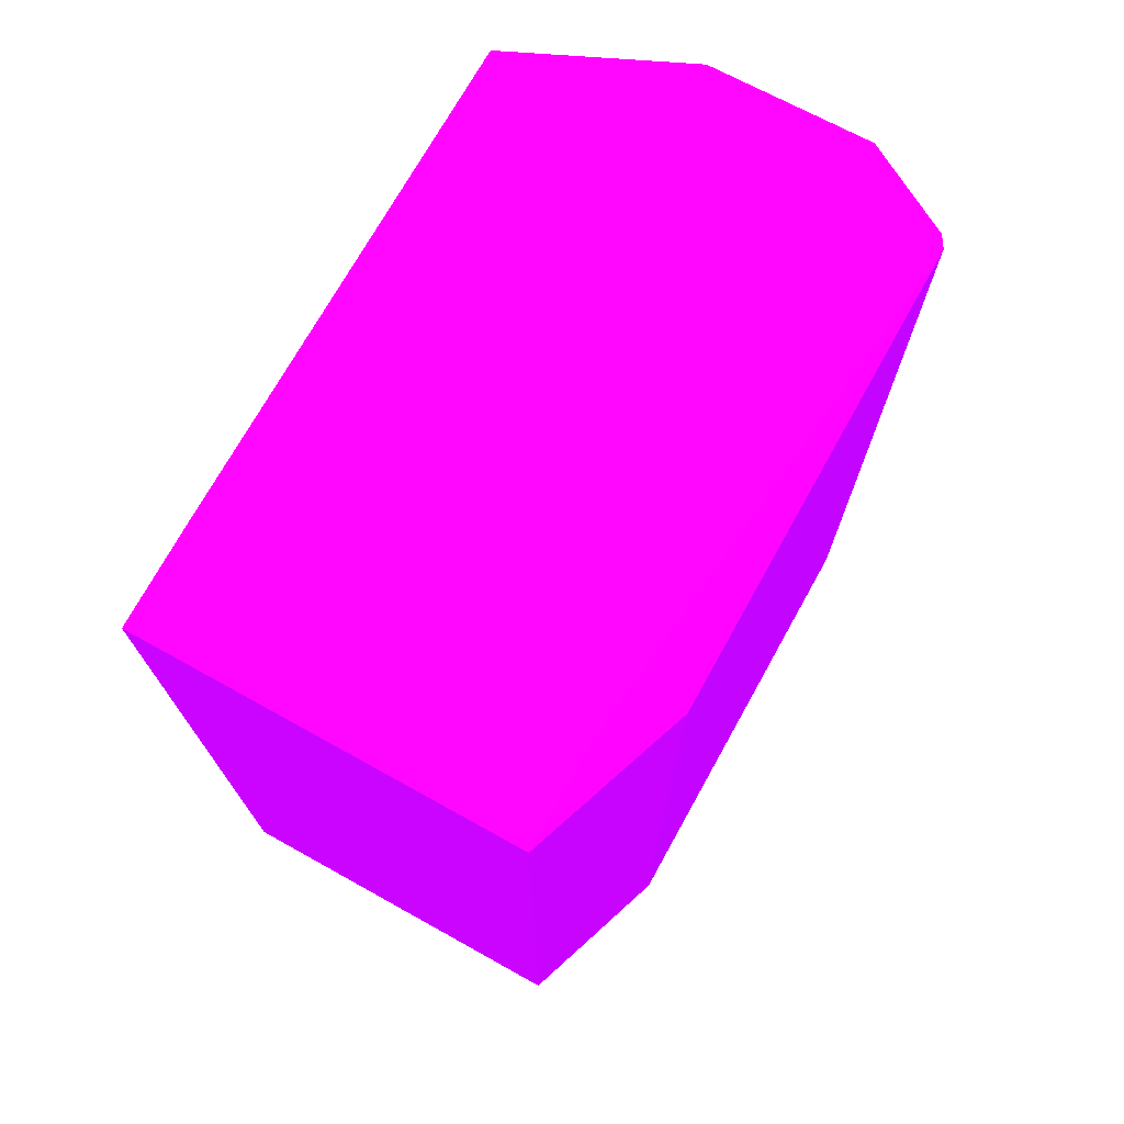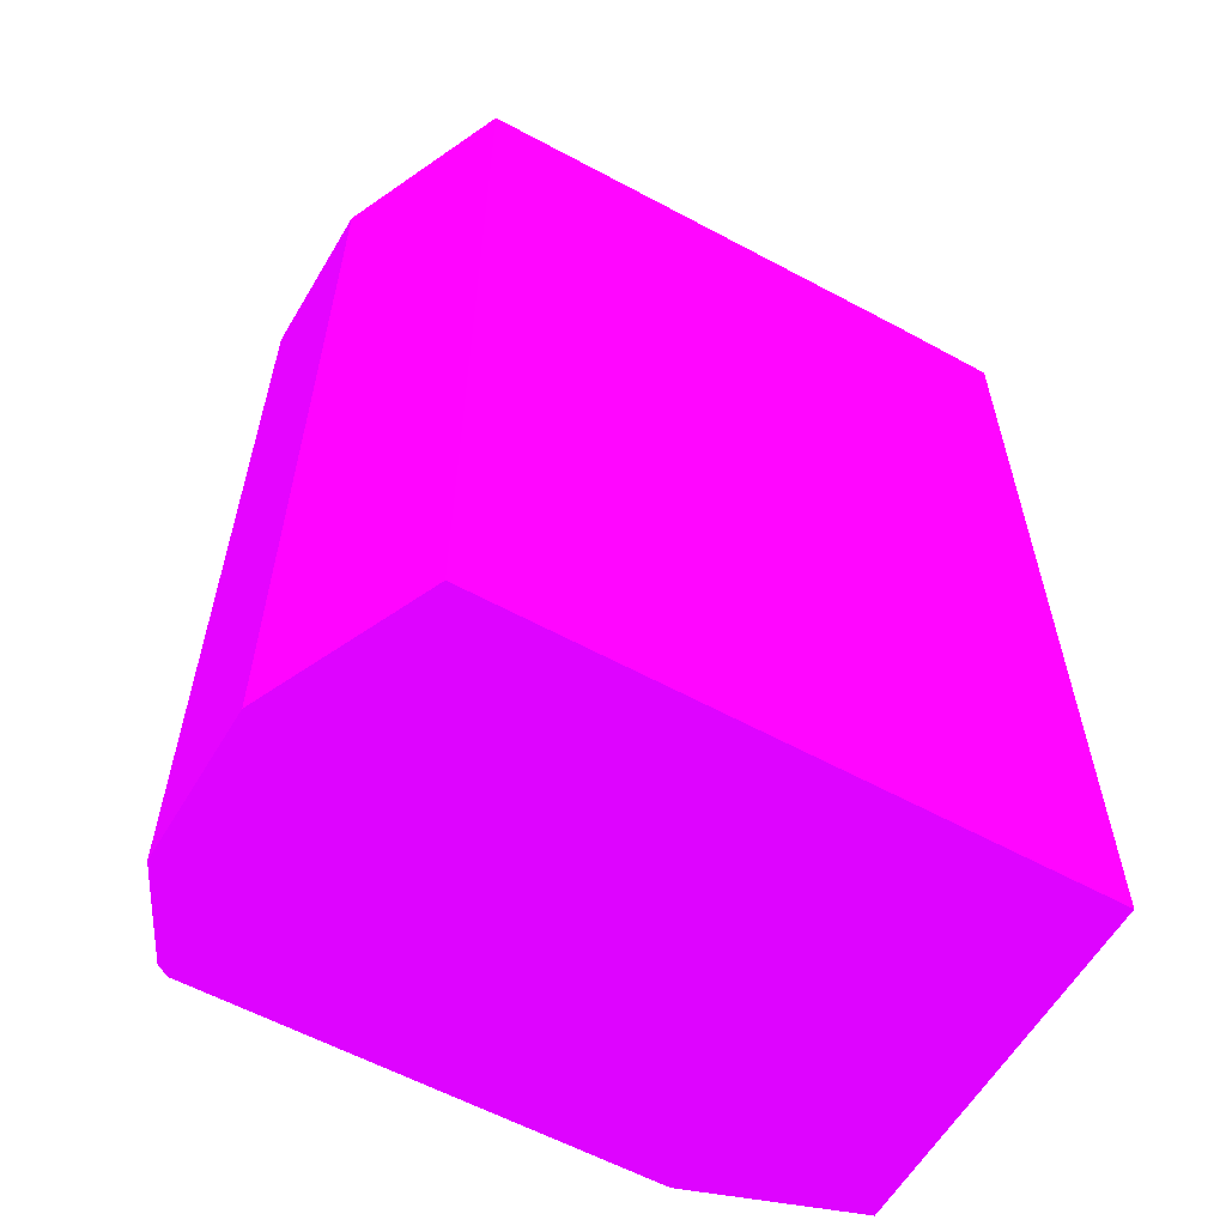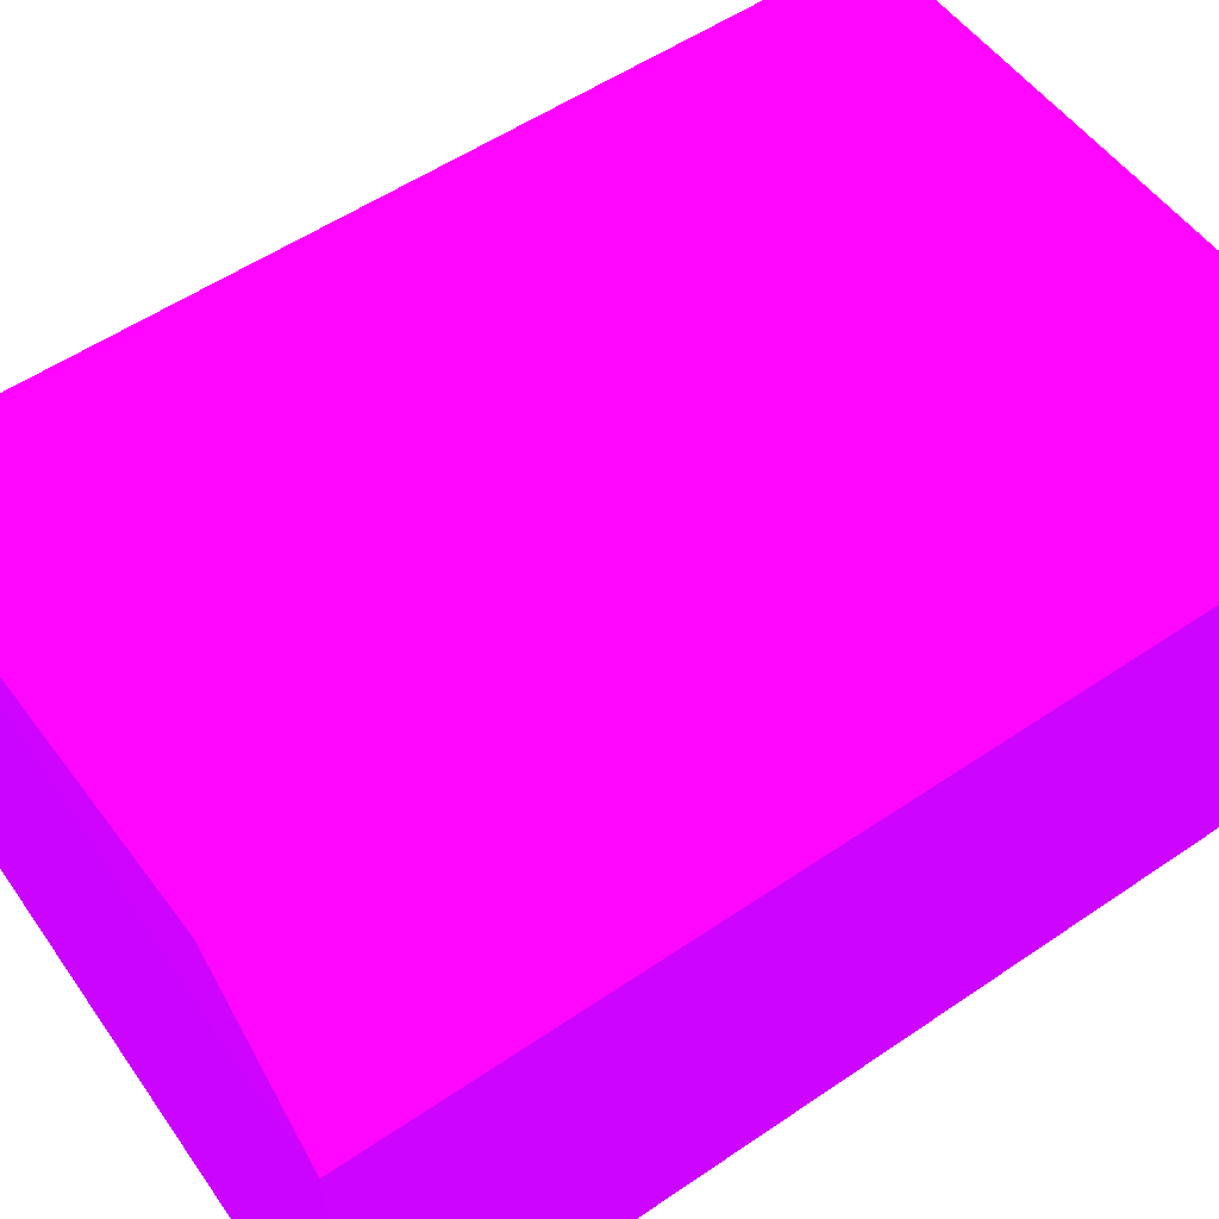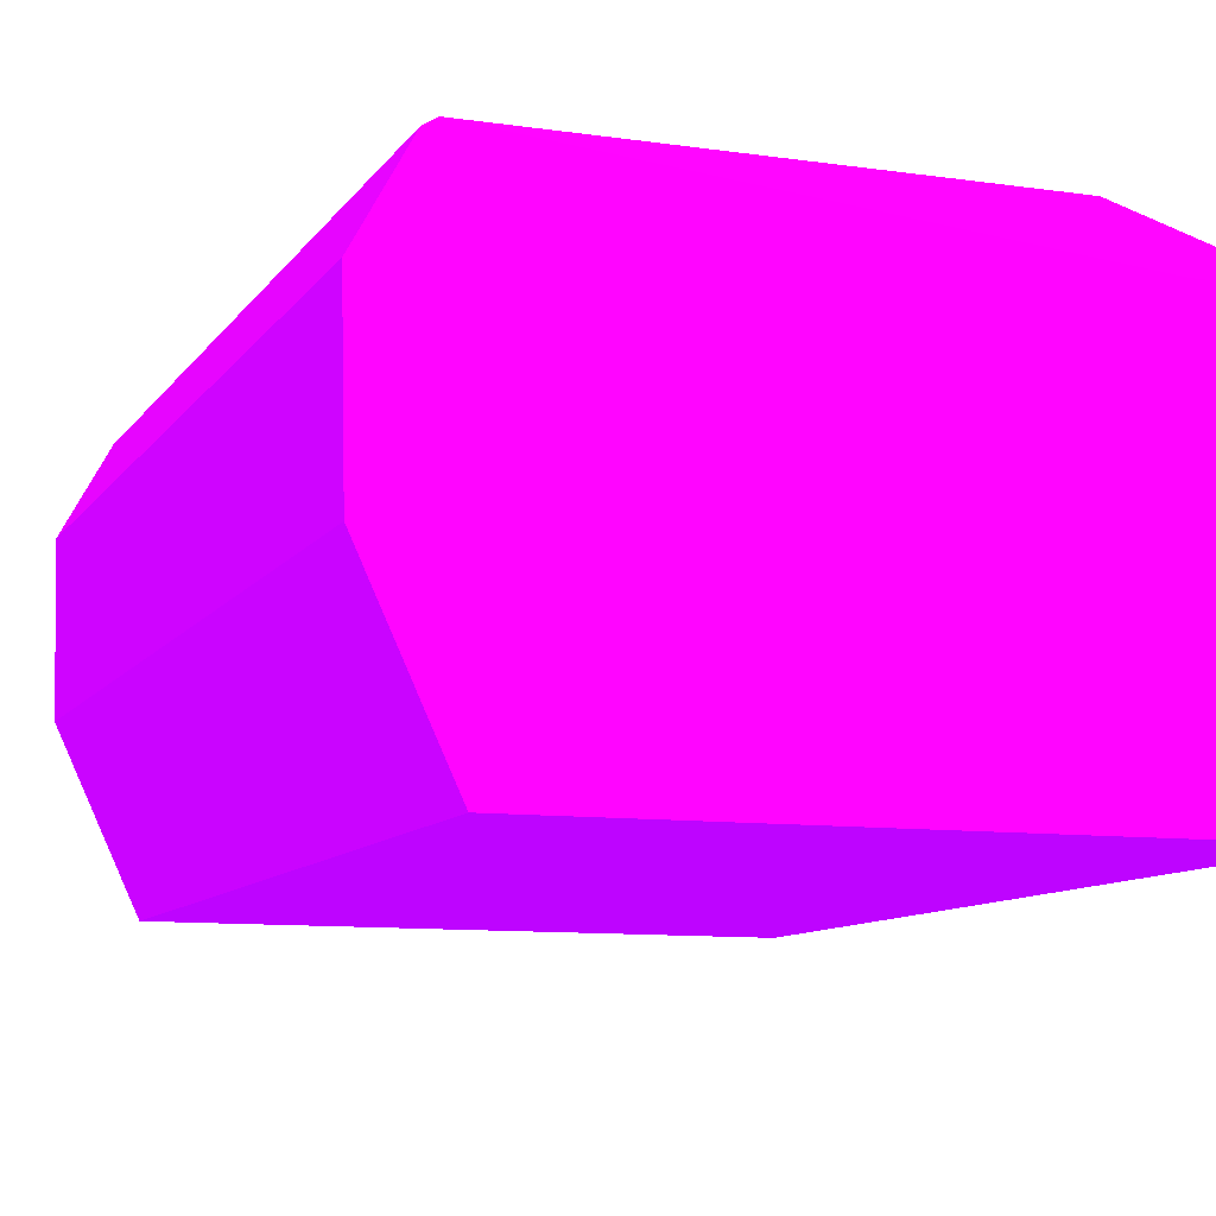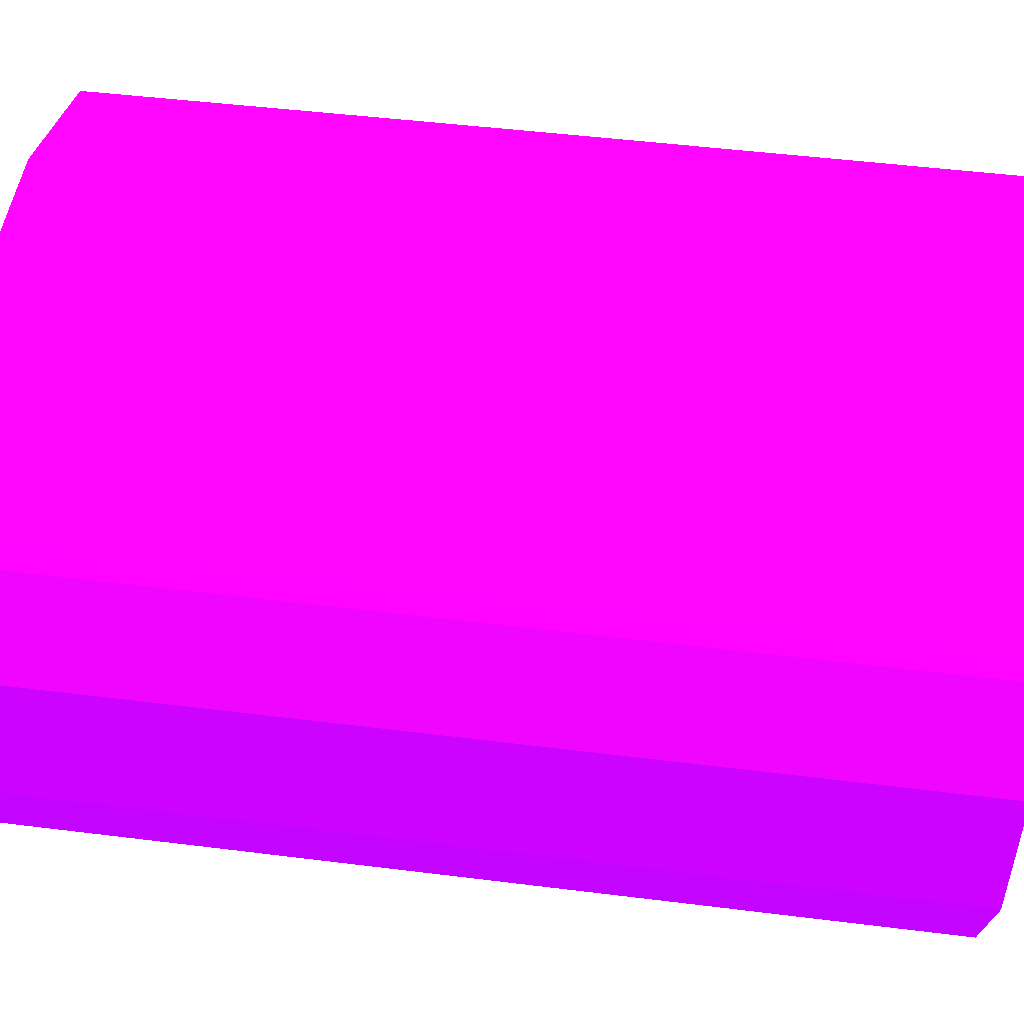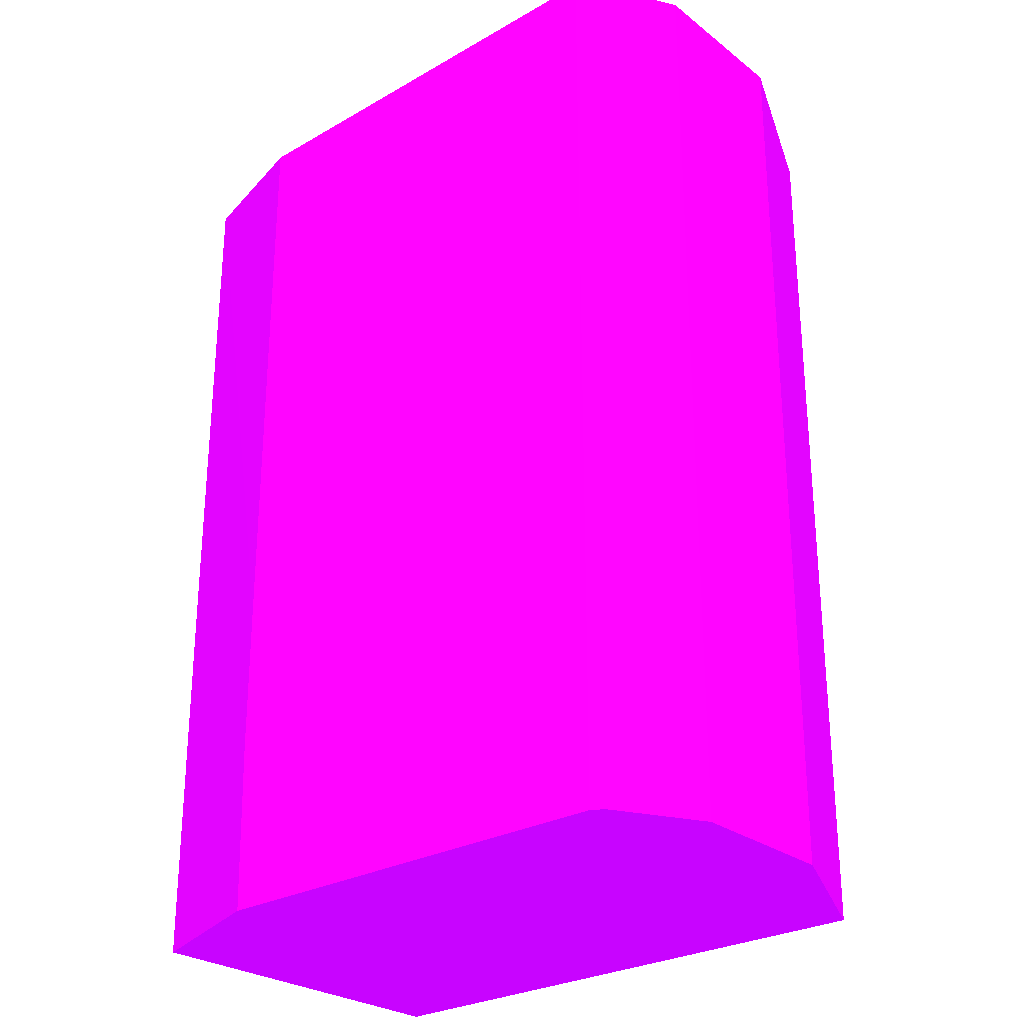
<metadata>
{"format":"obj","ext":"obj","renderer":"f3d","projection":"perspective","resolution":1024,"background":"white","views":[{"elev":73.5,"azim":-61.0,"up":"+Y"},{"elev":-58.6,"azim":150.5,"up":"+Y"},{"elev":54.2,"azim":-125.9,"up":"+Z"},{"elev":-10.0,"azim":159.5,"up":"+Z"},{"elev":49.2,"azim":97.9,"up":"+Z"},{"elev":-27.1,"azim":41.6,"up":"+Y"}]}
</metadata>
<code>
v 2.78 10.39 -1.837 0.5882 0.01176 0.9882
v 3.344 10.39 -1.837 0.5882 0.01176 0.9882
v 2.78 10.39 0.1878 0.5882 0.01176 0.9882
v 2.78 15.49 -1.837 0.5882 0.01176 0.9882
v 6.042 10.39 -1.836 0.5882 0.01176 0.9882
v 3.344 15.49 -1.837 0.5882 0.01176 0.9882
v 3.677 10.39 0.4963 0.5882 0.01176 0.9882
v 3.656 11.33 0.4963 0.5882 0.01176 0.9882
v 2.78 11.9 0.193 0.5882 0.01176 0.9882
v 2.78 15.49 0.1972 0.5882 0.01176 0.9882
v 6.472 10.39 -0.9072 0.5882 0.01176 0.9882
v 6.042 15.42 -1.836 0.5882 0.01176 0.9882
v 6.492 15.42 -0.02617 0.5882 0.01176 0.9882
v 6.473 15.42 -0.8932 0.5882 0.01176 0.9882
v 6.472 15.42 -0.9072 0.5882 0.01176 0.9882
v 3.344 15.49 0.2008 0.5882 0.01176 0.9882
v 6.165 10.39 0.4963 0.5882 0.01176 0.9882
v 3.654 12.18 0.4963 0.5882 0.01176 0.9882
v 2.78 12.78 0.1956 0.5882 0.01176 0.9882
v 3.657 14.81 0.4963 0.5882 0.01176 0.9882
v 3.658 15.42 0.4963 0.5882 0.01176 0.9882
v 3.654 12.77 0.4963 0.5882 0.01176 0.9882
v 6.492 10.39 -0.02617 0.5882 0.01176 0.9882
v 6.23 15.42 0.4541 0.5882 0.01176 0.9882
v 6.165 15.42 0.4963 0.5882 0.01176 0.9882
v 6.23 10.39 0.4541 0.5882 0.01176 0.9882
f 1 2 5
f 1 5 11
f 1 11 23
f 1 23 26
f 1 26 17
f 1 17 7
f 1 7 3
f 1 3 9
f 1 9 19
f 1 19 10
f 1 10 4
f 1 4 6
f 1 6 2
f 2 6 12
f 2 12 5
f 3 7 8
f 3 8 9
f 4 10 16
f 4 16 6
f 5 12 15
f 5 15 11
f 6 13 14
f 6 14 15
f 6 15 12
f 6 16 13
f 7 17 25
f 7 25 21
f 7 21 20
f 7 20 22
f 7 22 18
f 7 18 8
f 8 18 10
f 8 10 19
f 8 19 9
f 10 20 21
f 10 21 16
f 10 18 22
f 10 22 20
f 11 15 14
f 11 14 23
f 13 23 14
f 13 16 24
f 13 24 26
f 13 26 23
f 16 21 25
f 16 25 24
f 17 26 24
f 17 24 25

</code>
